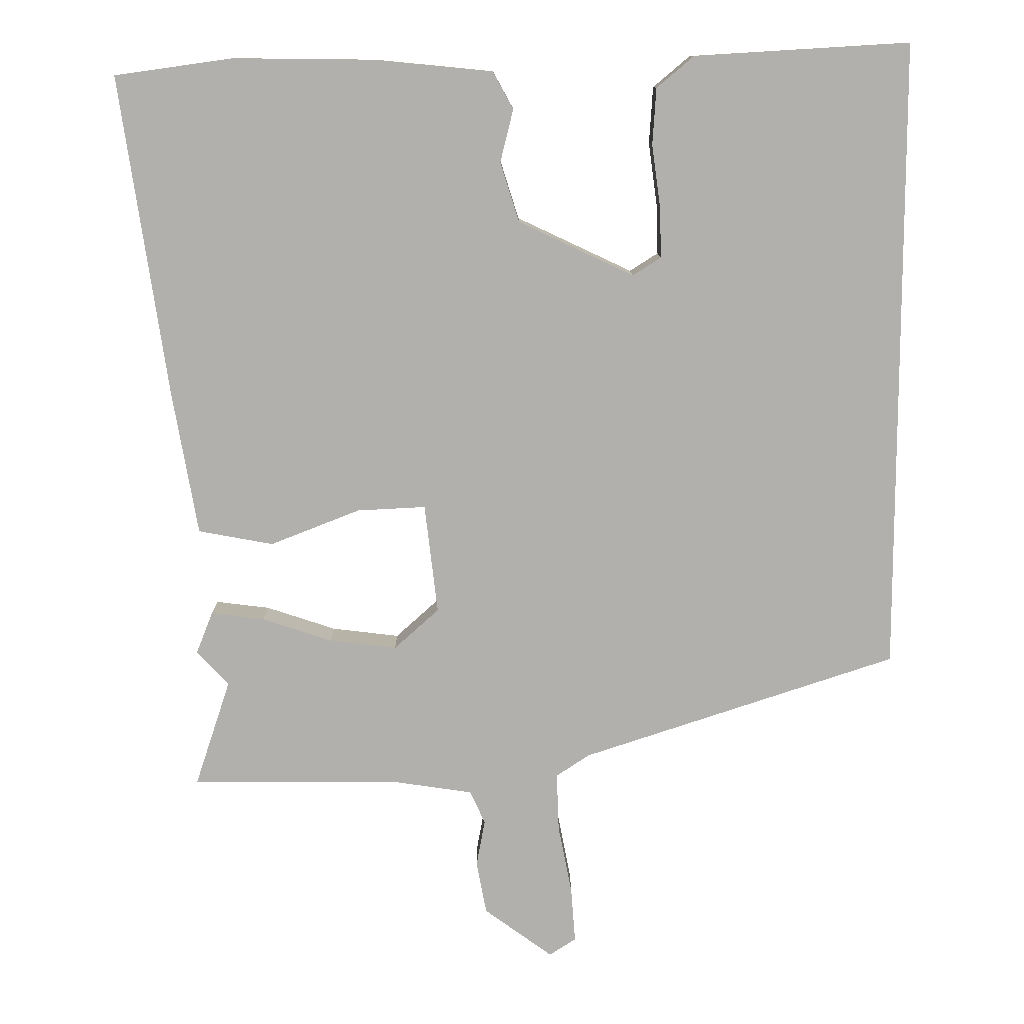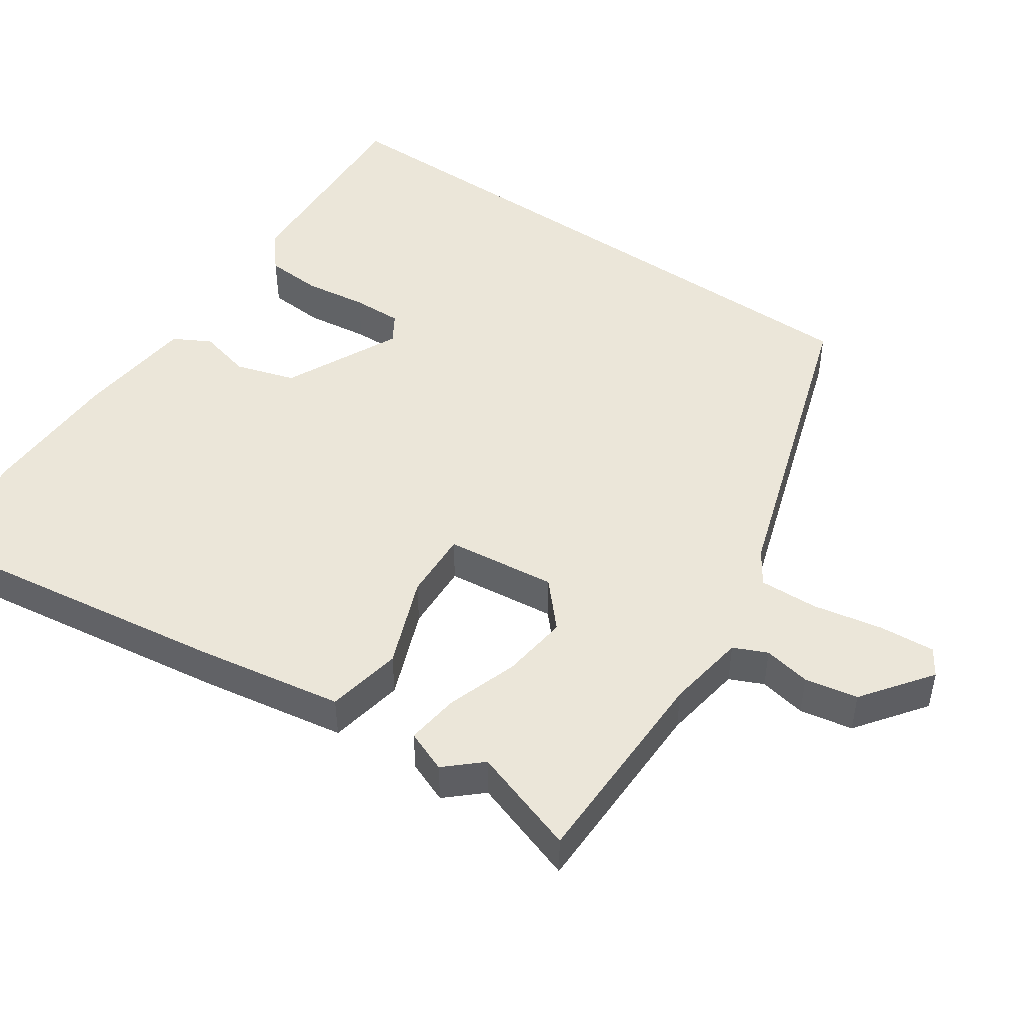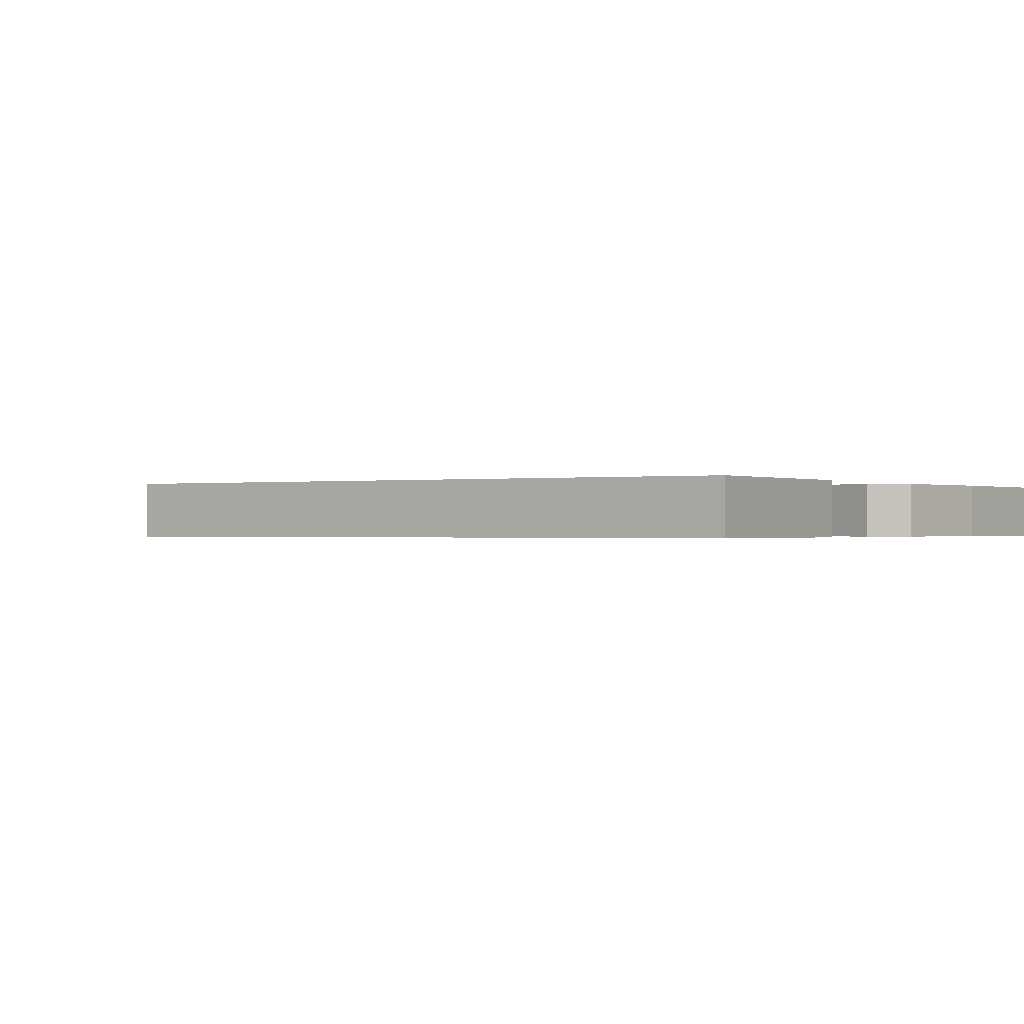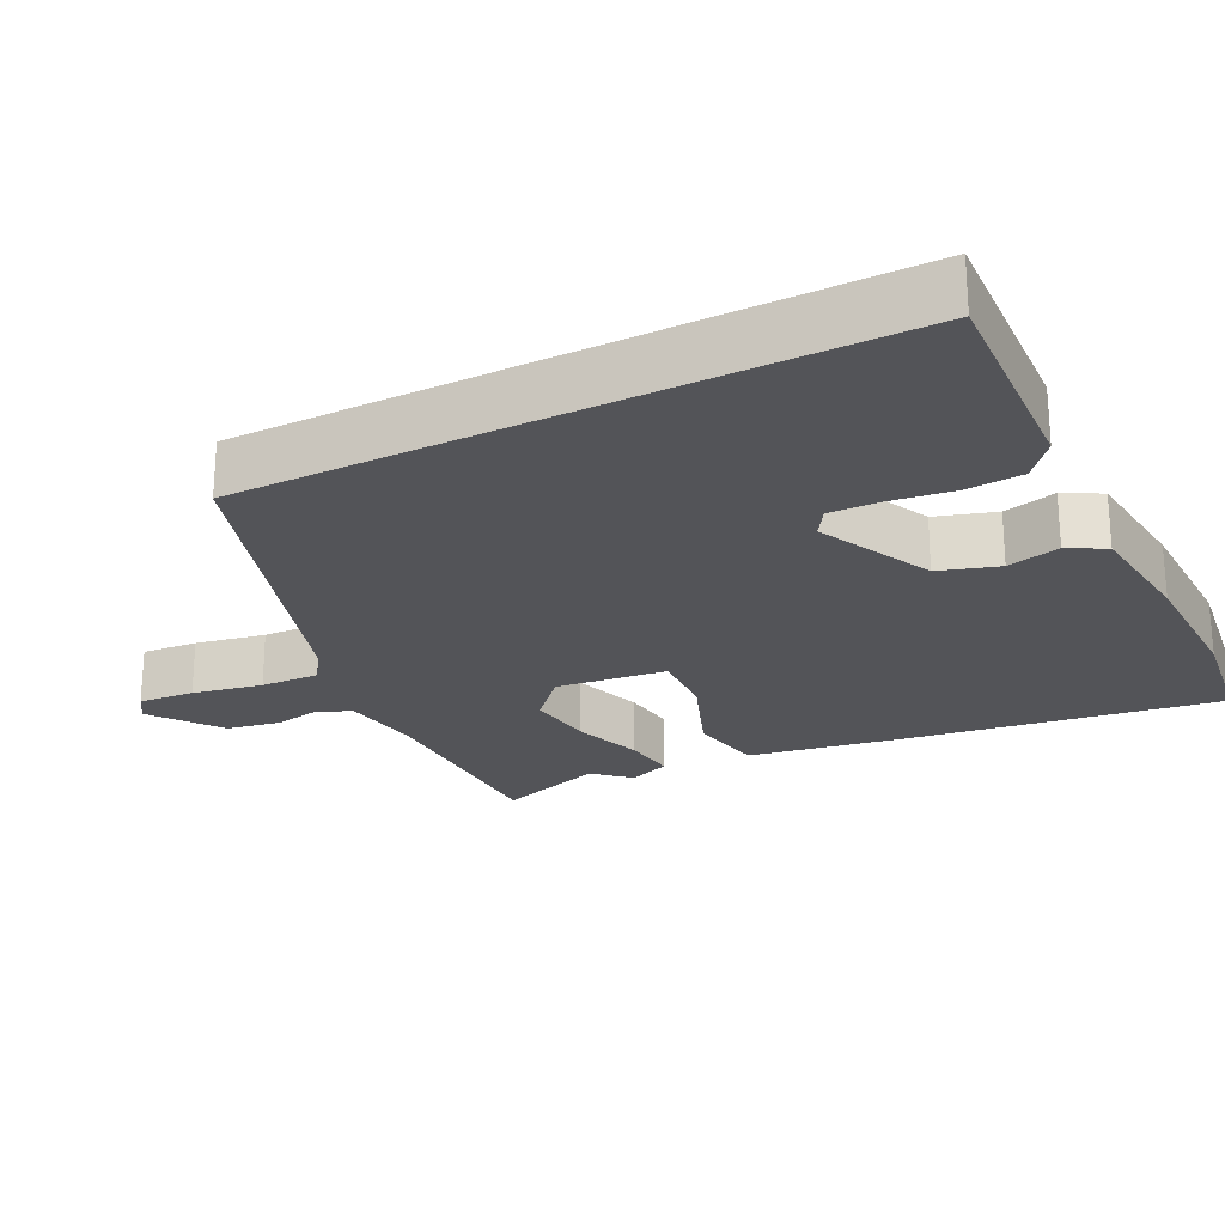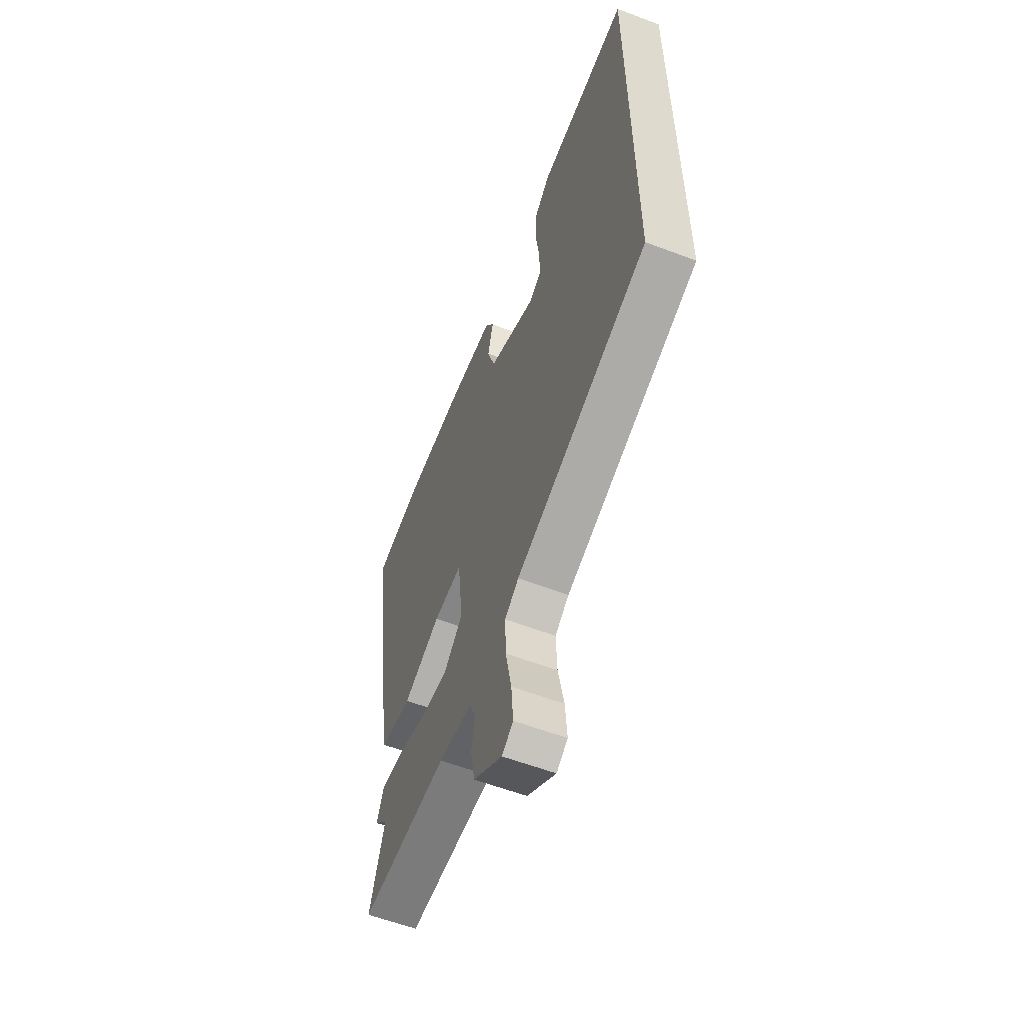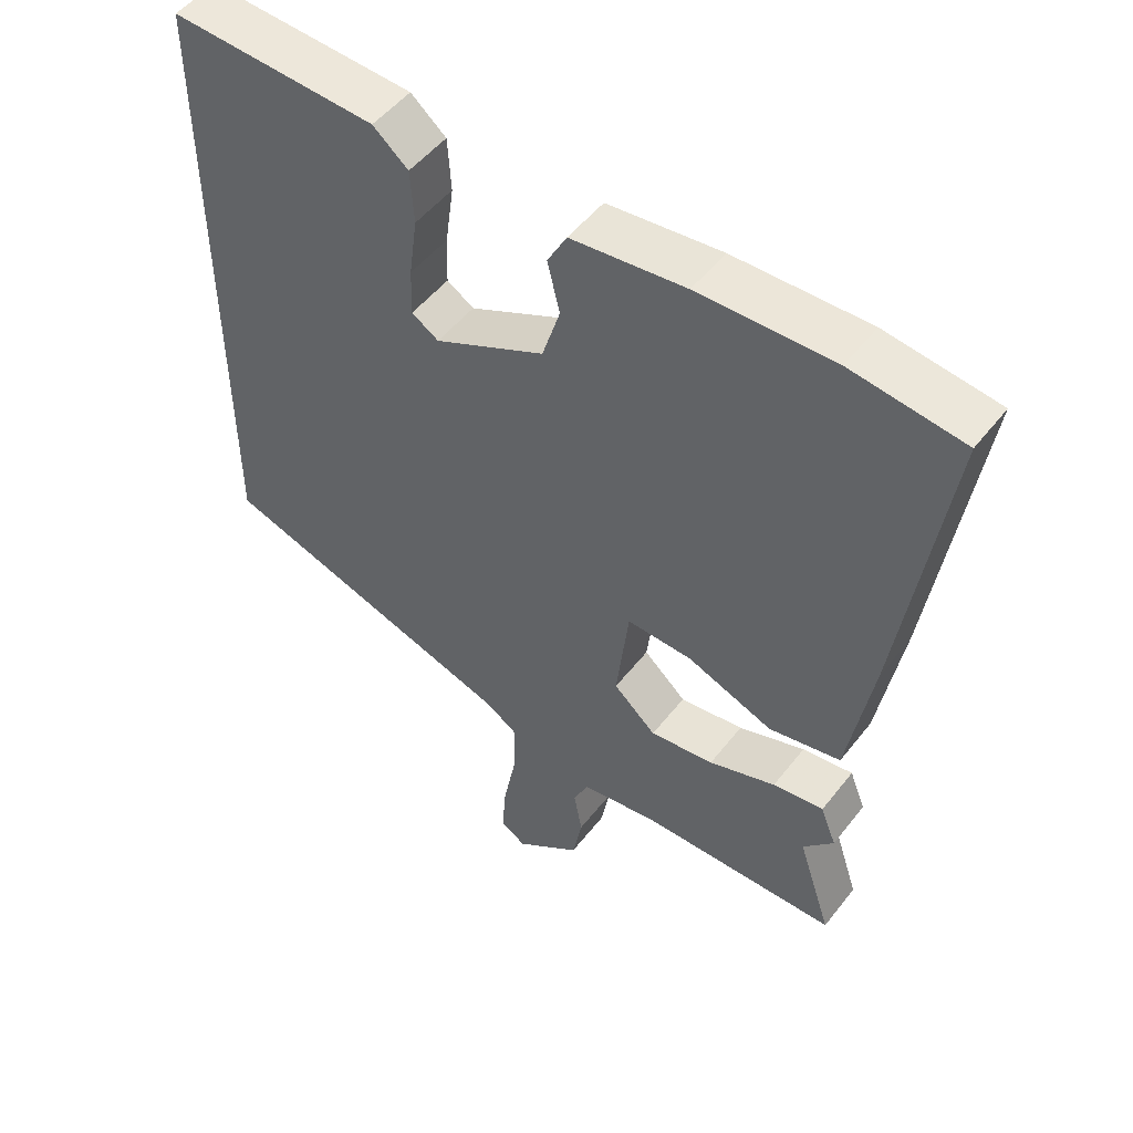
<metadata>
{"format":"obj","ext":"obj","renderer":"f3d","projection":"perspective","resolution":1024,"background":"white","views":[{"elev":11.3,"azim":179.6,"up":"+Z"},{"elev":47.5,"azim":124.8,"up":"+Y"},{"elev":-0.4,"azim":-55.4,"up":"+Y"},{"elev":-23.6,"azim":-62.9,"up":"+Y"},{"elev":-58.7,"azim":-111.3,"up":"+Z"},{"elev":50.5,"azim":36.5,"up":"+Z"}]}
</metadata>
<code>
v -0.5 0.07 -0.347
v -0.5 0.07 0.53
v -0.202 0.07 0.512
v -0.151 0.07 0.469
v -0.146 0.07 0.391
v -0.158 0.07 0.304
v -0.16 0.07 0.235
v -0.121 0.07 0.21
v 0.039 0.07 0.285
v 0.065 0.07 0.367
v 0.047 0.07 0.44
v 0.075 0.07 0.491
v 0.24 0.07 0.507
v 0.435 0.07 0.509
v 0.597 0.07 0.486
v 0.532 0.07 0.045
v 0.497 0.07 -0.156
v 0.393 0.07 -0.175
v 0.269 0.07 -0.126
v 0.174 0.07 -0.121
v 0.156 0.07 -0.273
v 0.218 0.07 -0.329
v 0.311 0.07 -0.318
v 0.408 0.07 -0.286
v 0.482 0.07 -0.277
v 0.505 0.07 -0.335
v 0.461 0.07 -0.383
v 0.51 0.07 -0.531
v 0.22 0.07 -0.532
v 0.11 0.07 -0.548
v 0.089 0.07 -0.594
v 0.101 0.07 -0.659
v 0.087 0.07 -0.732
v -0.008 0.07 -0.801
v -0.045 0.07 -0.777
v -0.039 0.07 -0.7
v -0.02 0.07 -0.604
v -0.017 0.07 -0.523
v -0.063 0.07 -0.492
v -0.5 0 -0.347
v -0.5 0 0.53
v -0.202 0 0.512
v -0.151 0 0.469
v -0.146 0 0.391
v -0.158 0 0.304
v -0.16 0 0.235
v -0.121 0 0.21
v 0.039 0 0.285
v 0.065 0 0.367
v 0.047 0 0.44
v 0.075 0 0.491
v 0.24 0 0.507
v 0.435 0 0.509
v 0.597 0 0.486
v 0.532 0 0.045
v 0.497 0 -0.156
v 0.393 0 -0.175
v 0.269 0 -0.126
v 0.174 0 -0.121
v 0.156 0 -0.273
v 0.218 0 -0.329
v 0.311 0 -0.318
v 0.408 0 -0.286
v 0.482 0 -0.277
v 0.505 0 -0.335
v 0.461 0 -0.383
v 0.51 0 -0.531
v 0.22 0 -0.532
v 0.11 0 -0.548
v 0.089 0 -0.594
v 0.101 0 -0.659
v 0.087 0 -0.732
v -0.008 0 -0.801
v -0.045 0 -0.777
v -0.039 0 -0.7
v -0.02 0 -0.604
v -0.017 0 -0.523
v -0.063 0 -0.492
f 34 35 36 37
f 34 37 38
f 31 32 33 34
f 30 31 34 38
f 29 30 38 39
f 27 28 29 39
f 23 24 25 26
f 22 23 26 27
f 16 17 18 19
f 16 19 20
f 15 16 20
f 14 15 20
f 13 14 20
f 10 11 12 13
f 9 10 13 20
f 8 9 20 21
f 3 4 5 6
f 3 6 7
f 2 3 7
f 1 2 7
f 22 27 39 1
f 1 7 8 21
f 1 21 22
f 76 75 74 73
f 77 76 73
f 73 72 71 70
f 77 73 70 69
f 78 77 69 68
f 78 68 67 66
f 65 64 63 62
f 66 65 62 61
f 58 57 56 55
f 59 58 55
f 59 55 54
f 59 54 53
f 59 53 52
f 52 51 50 49
f 59 52 49 48
f 60 59 48 47
f 45 44 43 42
f 46 45 42
f 46 42 41
f 46 41 40
f 40 78 66 61
f 60 47 46 40
f 61 60 40
f 1 40 41 2
f 2 41 42 3
f 3 42 43 4
f 4 43 44 5
f 5 44 45 6
f 6 45 46 7
f 7 46 47 8
f 8 47 48 9
f 9 48 49 10
f 10 49 50 11
f 11 50 51 12
f 12 51 52 13
f 13 52 53 14
f 14 53 54 15
f 15 54 55 16
f 16 55 56 17
f 17 56 57 18
f 18 57 58 19
f 19 58 59 20
f 20 59 60 21
f 21 60 61 22
f 22 61 62 23
f 23 62 63 24
f 24 63 64 25
f 25 64 65 26
f 26 65 66 27
f 27 66 67 28
f 28 67 68 29
f 29 68 69 30
f 30 69 70 31
f 31 70 71 32
f 32 71 72 33
f 33 72 73 34
f 34 73 74 35
f 35 74 75 36
f 36 75 76 37
f 37 76 77 38
f 38 77 78 39
f 39 78 40 1

</code>
